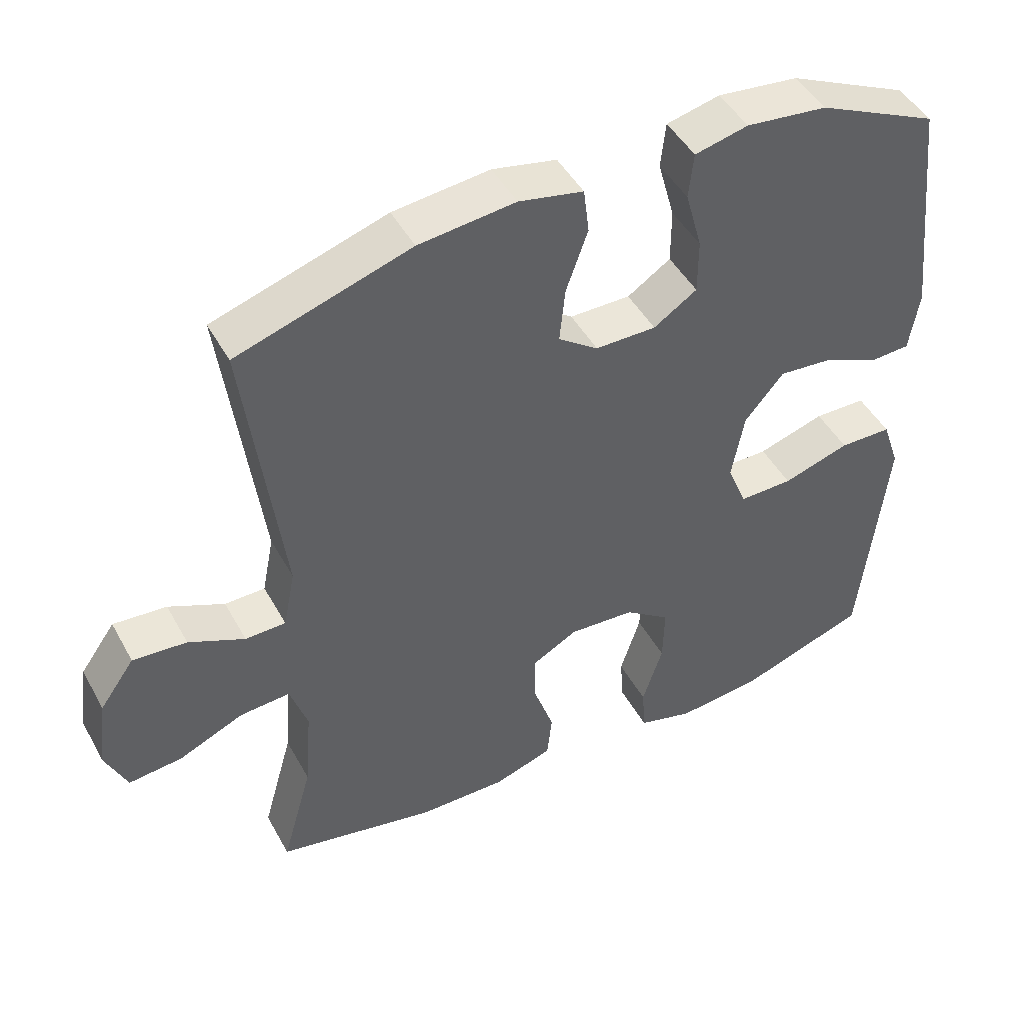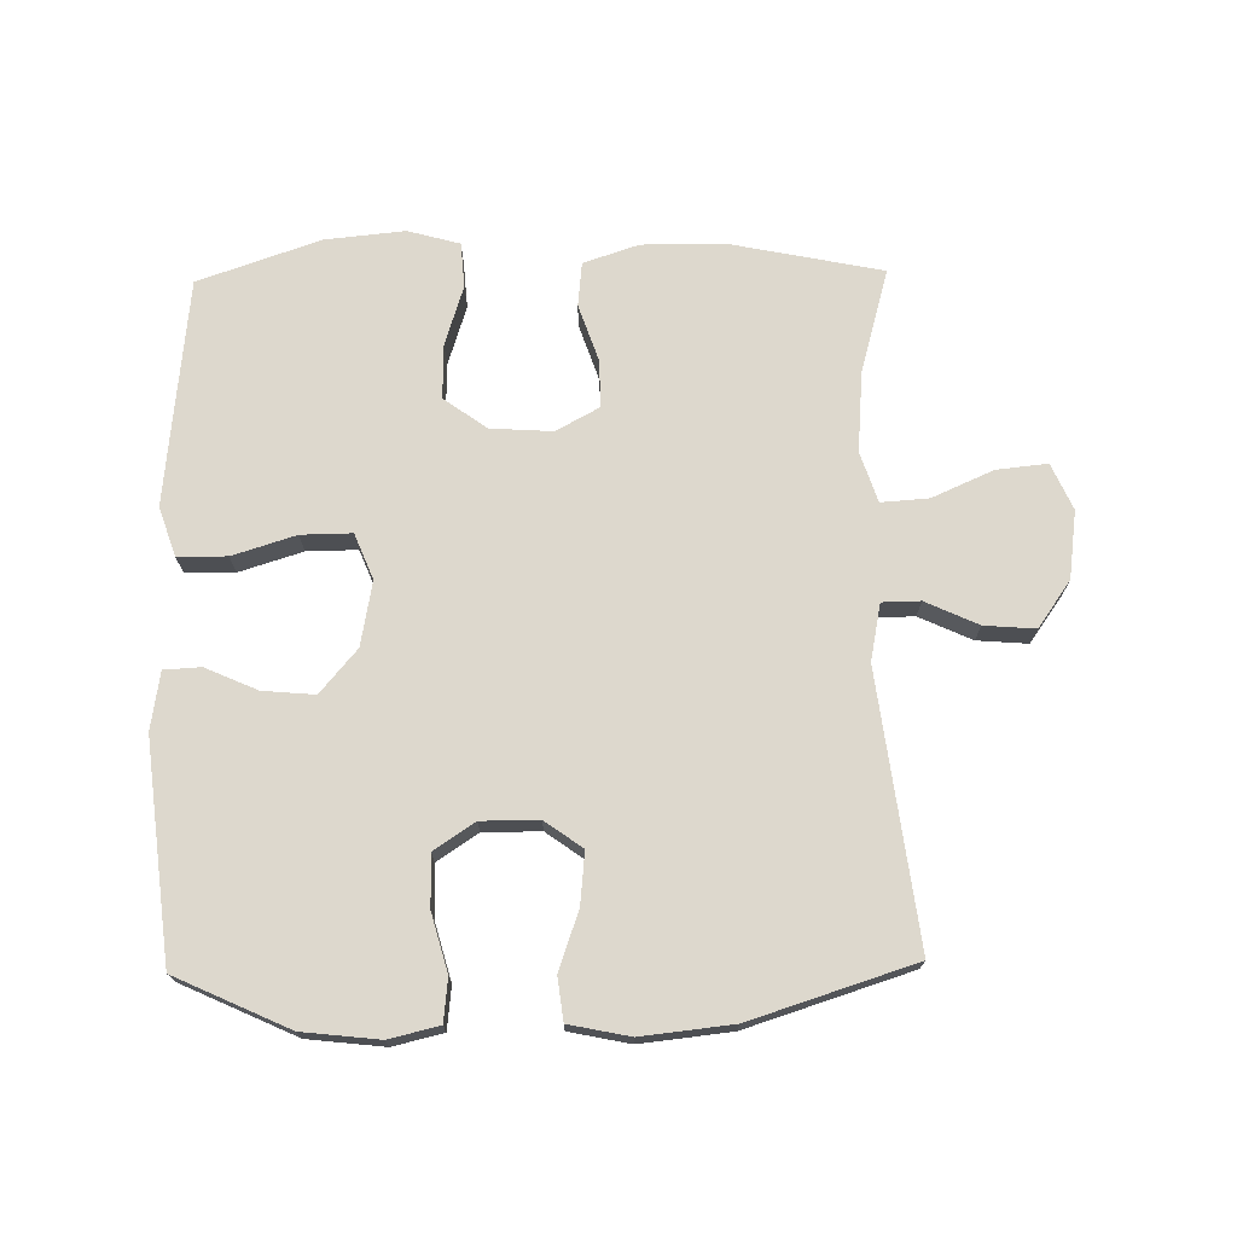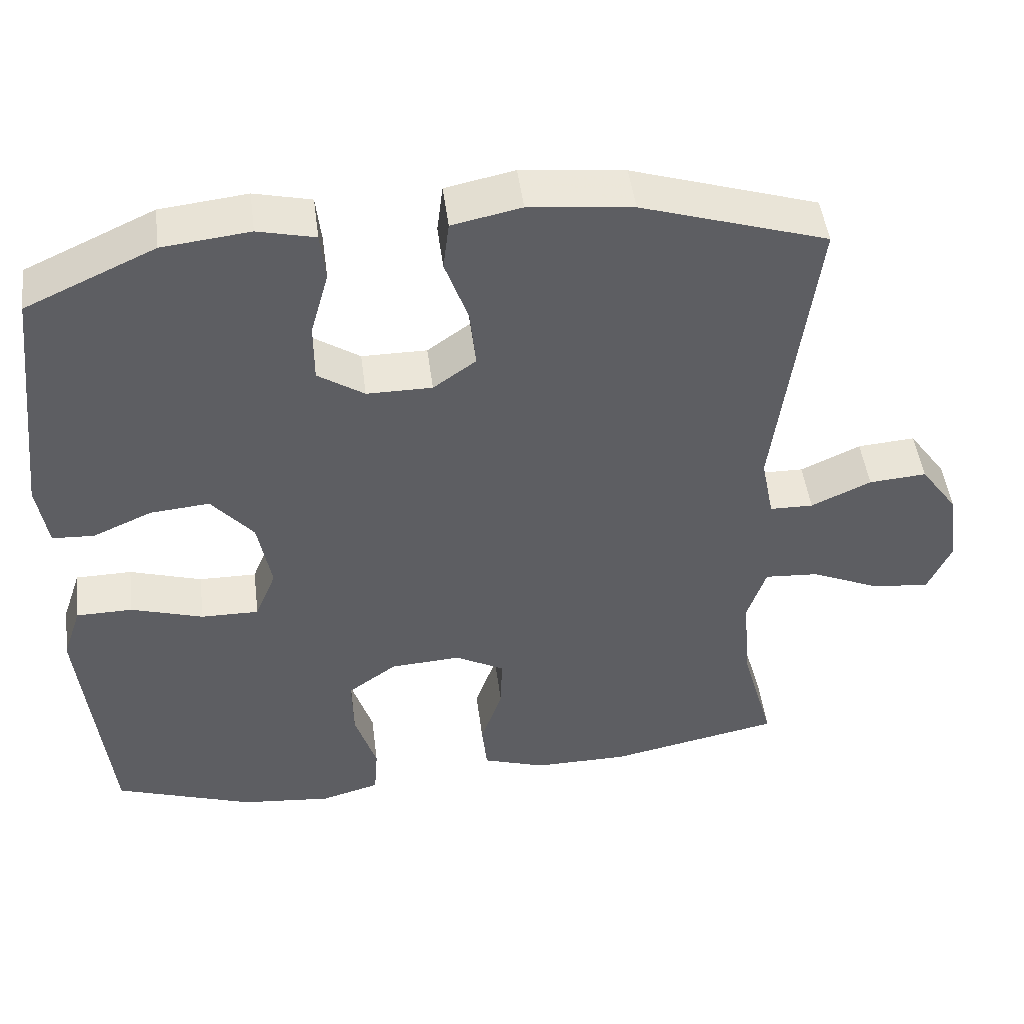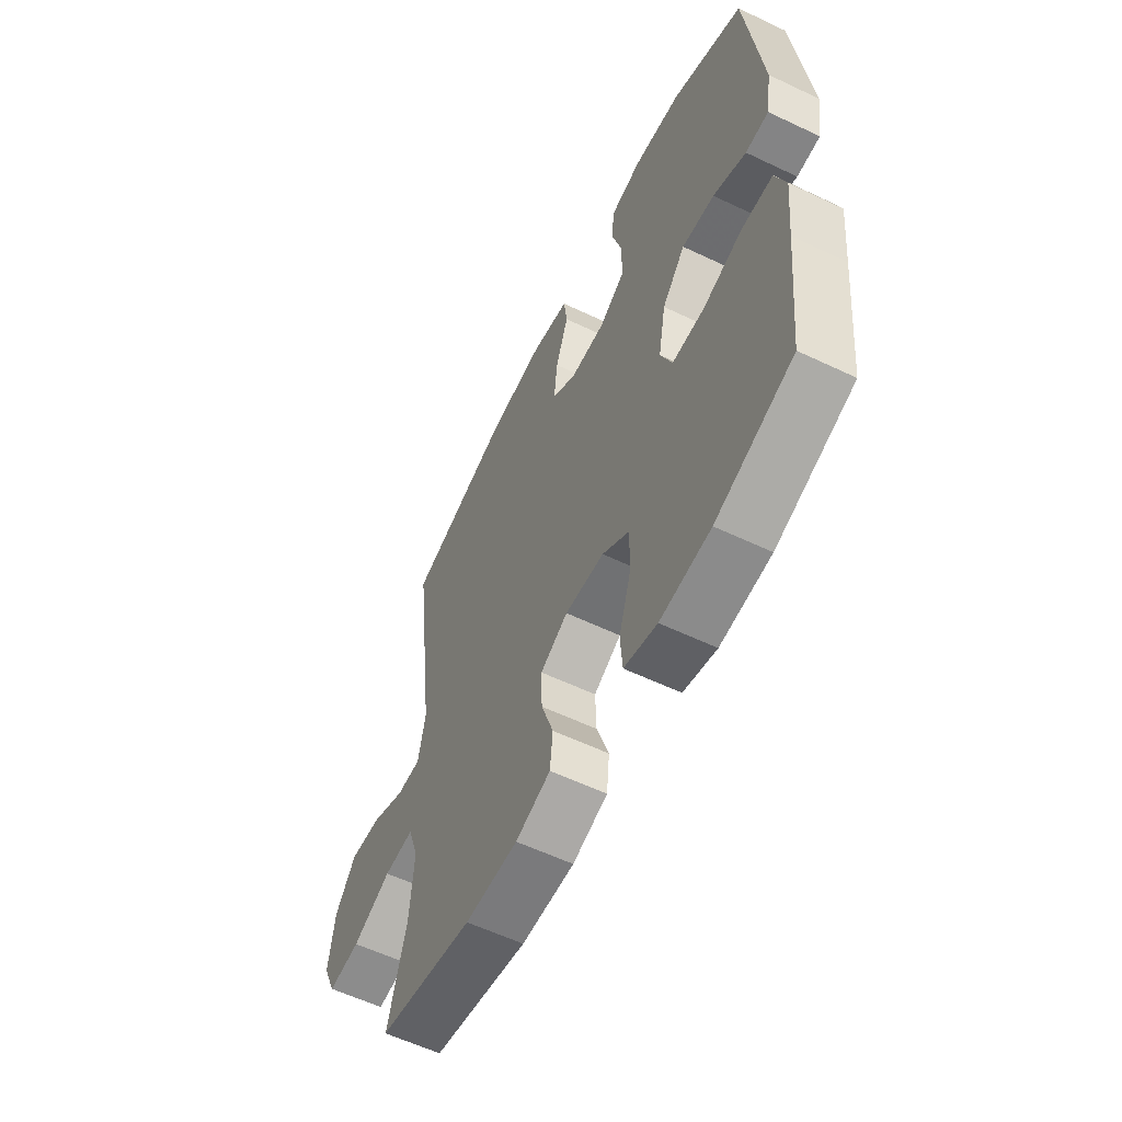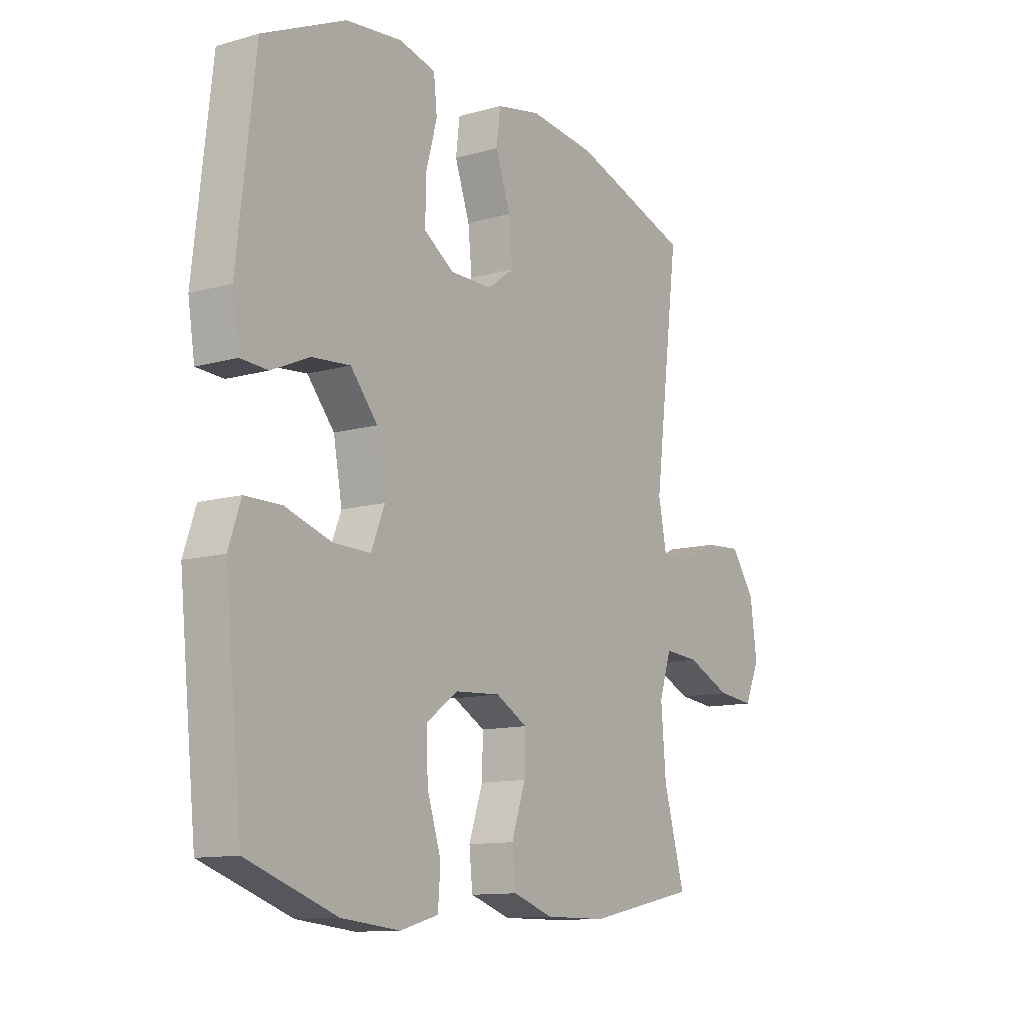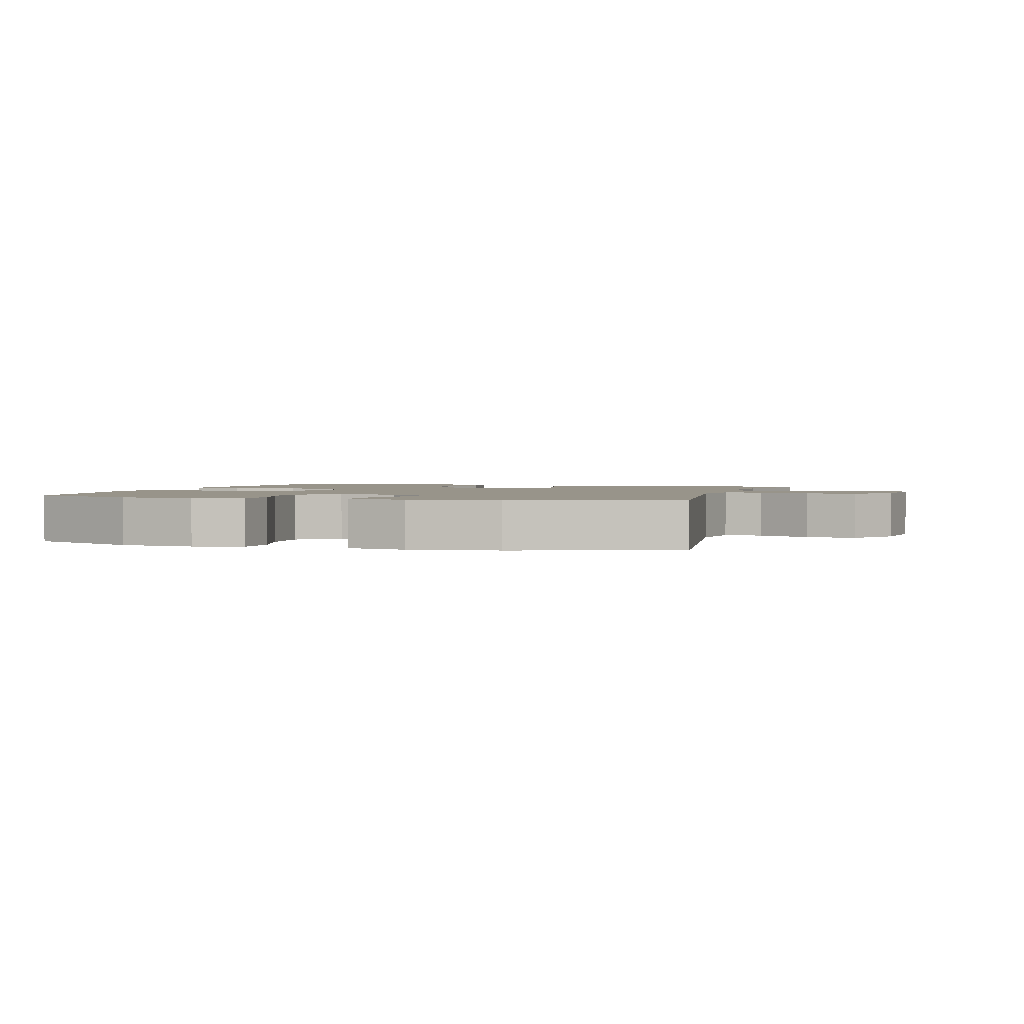
<metadata>
{"format":"obj","ext":"obj","renderer":"f3d","projection":"perspective","resolution":1024,"background":"white","views":[{"elev":46.7,"azim":152.3,"up":"+Z"},{"elev":72.3,"azim":-1.0,"up":"+Y"},{"elev":47.9,"azim":-7.3,"up":"+Z"},{"elev":-58.6,"azim":-116.2,"up":"+Z"},{"elev":-11.8,"azim":-55.8,"up":"+Z"},{"elev":1.8,"azim":15.9,"up":"+Y"}]}
</metadata>
<code>
v -0.5 0.07 0.5
v -0.328 0.07 0.579
v -0.212 0.07 0.592
v -0.136 0.07 0.574
v -0.129 0.07 0.509
v -0.153 0.07 0.422
v -0.153 0.07 0.343
v -0.091 0.07 0.302
v -0.004 0.07 0.302
v 0.053 0.07 0.343
v 0.045 0.07 0.422
v 0.014 0.07 0.51
v 0.022 0.07 0.575
v 0.114 0.07 0.594
v 0.252 0.07 0.579
v 0.5 0.07 0.5
v 0.448 0.07 0.089
v 0.465 0.07 0.003
v 0.523 0.07 0.002
v 0.603 0.07 0.039
v 0.68 0.07 0.045
v 0.73 0.07 -0.025
v 0.744 0.07 -0.128
v 0.713 0.07 -0.198
v 0.636 0.07 -0.19
v 0.543 0.07 -0.149
v 0.471 0.07 -0.144
v 0.446 0.07 -0.22
v 0.456 0.07 -0.343
v 0.5 0.07 -0.5
v 0.271 0.07 -0.547
v 0.144 0.07 -0.548
v 0.06 0.07 -0.52
v 0.053 0.07 -0.453
v 0.082 0.07 -0.368
v 0.084 0.07 -0.295
v 0.018 0.07 -0.259
v -0.076 0.07 -0.265
v -0.141 0.07 -0.312
v -0.139 0.07 -0.395
v -0.11 0.07 -0.486
v -0.115 0.07 -0.554
v -0.194 0.07 -0.576
v -0.315 0.07 -0.564
v -0.5 0.07 -0.5
v -0.524 0.07 -0.272
v -0.536 0.07 -0.155
v -0.511 0.07 -0.081
v -0.436 0.07 -0.08
v -0.34 0.07 -0.11
v -0.263 0.07 -0.111
v -0.235 0.07 -0.042
v -0.253 0.07 0.056
v -0.309 0.07 0.122
v -0.388 0.07 0.115
v -0.467 0.07 0.08
v -0.523 0.07 0.083
v -0.537 0.07 0.171
v -0.5 0 0.5
v -0.328 0 0.579
v -0.212 0 0.592
v -0.136 0 0.574
v -0.129 0 0.509
v -0.153 0 0.422
v -0.153 0 0.343
v -0.091 0 0.302
v -0.004 0 0.302
v 0.053 0 0.343
v 0.045 0 0.422
v 0.014 0 0.51
v 0.022 0 0.575
v 0.114 0 0.594
v 0.252 0 0.579
v 0.5 0 0.5
v 0.448 0 0.089
v 0.465 0 0.003
v 0.523 0 0.002
v 0.603 0 0.039
v 0.68 0 0.045
v 0.73 0 -0.025
v 0.744 0 -0.128
v 0.713 0 -0.198
v 0.636 0 -0.19
v 0.543 0 -0.149
v 0.471 0 -0.144
v 0.446 0 -0.22
v 0.456 0 -0.343
v 0.5 0 -0.5
v 0.271 0 -0.547
v 0.144 0 -0.548
v 0.06 0 -0.52
v 0.053 0 -0.453
v 0.082 0 -0.368
v 0.084 0 -0.295
v 0.018 0 -0.259
v -0.076 0 -0.265
v -0.141 0 -0.312
v -0.139 0 -0.395
v -0.11 0 -0.486
v -0.115 0 -0.554
v -0.194 0 -0.576
v -0.315 0 -0.564
v -0.5 0 -0.5
v -0.524 0 -0.272
v -0.536 0 -0.155
v -0.511 0 -0.081
v -0.436 0 -0.08
v -0.34 0 -0.11
v -0.263 0 -0.111
v -0.235 0 -0.042
v -0.253 0 0.056
v -0.309 0 0.122
v -0.388 0 0.115
v -0.467 0 0.08
v -0.523 0 0.083
v -0.537 0 0.171
f 4 5 6
f 3 4 6
f 2 3 6
f 1 2 6
f 58 1 6
f 57 58 6
f 56 57 6
f 55 56 6
f 54 55 6 7
f 53 54 7 8
f 52 53 8 9
f 51 52 9 10
f 48 49 50
f 47 48 50
f 46 47 50
f 45 46 50
f 44 45 50
f 43 44 50
f 42 43 50
f 41 42 50
f 40 41 50
f 39 40 50 51
f 38 39 51 10
f 33 34 35
f 32 33 35
f 31 32 35
f 30 31 35
f 29 30 35
f 28 29 35 36
f 27 28 36 37
f 24 25 26
f 23 24 26
f 22 23 26
f 21 22 26
f 20 21 26
f 19 20 26
f 18 19 26 27
f 37 38 10
f 27 37 10
f 18 27 10
f 17 18 10
f 15 16 17
f 14 15 17
f 13 14 17
f 12 13 17
f 11 12 17
f 10 11 17
f 64 63 62
f 64 62 61
f 64 61 60
f 64 60 59
f 64 59 116
f 64 116 115
f 64 115 114
f 64 114 113
f 65 64 113 112
f 66 65 112 111
f 67 66 111 110
f 68 67 110 109
f 108 107 106
f 108 106 105
f 108 105 104
f 108 104 103
f 108 103 102
f 108 102 101
f 108 101 100
f 108 100 99
f 108 99 98
f 109 108 98 97
f 68 109 97 96
f 93 92 91
f 93 91 90
f 93 90 89
f 93 89 88
f 93 88 87
f 94 93 87 86
f 95 94 86 85
f 84 83 82
f 84 82 81
f 84 81 80
f 84 80 79
f 84 79 78
f 84 78 77
f 85 84 77 76
f 68 96 95
f 68 95 85
f 68 85 76
f 68 76 75
f 75 74 73
f 75 73 72
f 75 72 71
f 75 71 70
f 75 70 69
f 75 69 68
f 1 59 60 2
f 2 60 61 3
f 3 61 62 4
f 4 62 63 5
f 5 63 64 6
f 6 64 65 7
f 7 65 66 8
f 8 66 67 9
f 9 67 68 10
f 10 68 69 11
f 11 69 70 12
f 12 70 71 13
f 13 71 72 14
f 14 72 73 15
f 15 73 74 16
f 16 74 75 17
f 17 75 76 18
f 18 76 77 19
f 19 77 78 20
f 20 78 79 21
f 21 79 80 22
f 22 80 81 23
f 23 81 82 24
f 24 82 83 25
f 25 83 84 26
f 26 84 85 27
f 27 85 86 28
f 28 86 87 29
f 29 87 88 30
f 30 88 89 31
f 31 89 90 32
f 32 90 91 33
f 33 91 92 34
f 34 92 93 35
f 35 93 94 36
f 36 94 95 37
f 37 95 96 38
f 38 96 97 39
f 39 97 98 40
f 40 98 99 41
f 41 99 100 42
f 42 100 101 43
f 43 101 102 44
f 44 102 103 45
f 45 103 104 46
f 46 104 105 47
f 47 105 106 48
f 48 106 107 49
f 49 107 108 50
f 50 108 109 51
f 51 109 110 52
f 52 110 111 53
f 53 111 112 54
f 54 112 113 55
f 55 113 114 56
f 56 114 115 57
f 57 115 116 58
f 58 116 59 1

</code>
